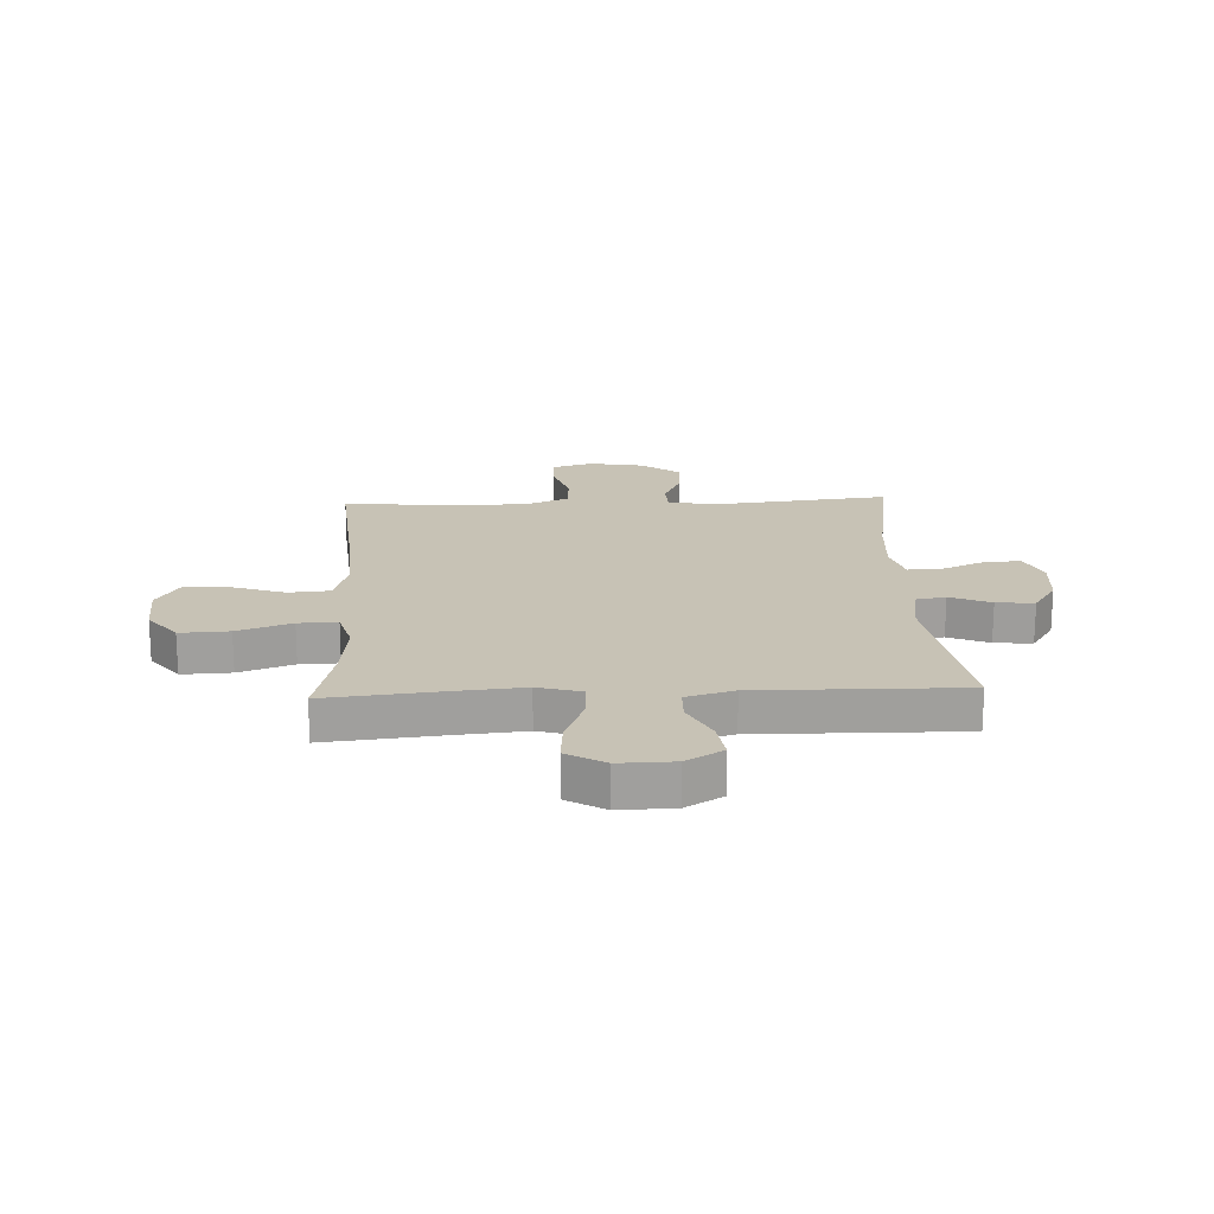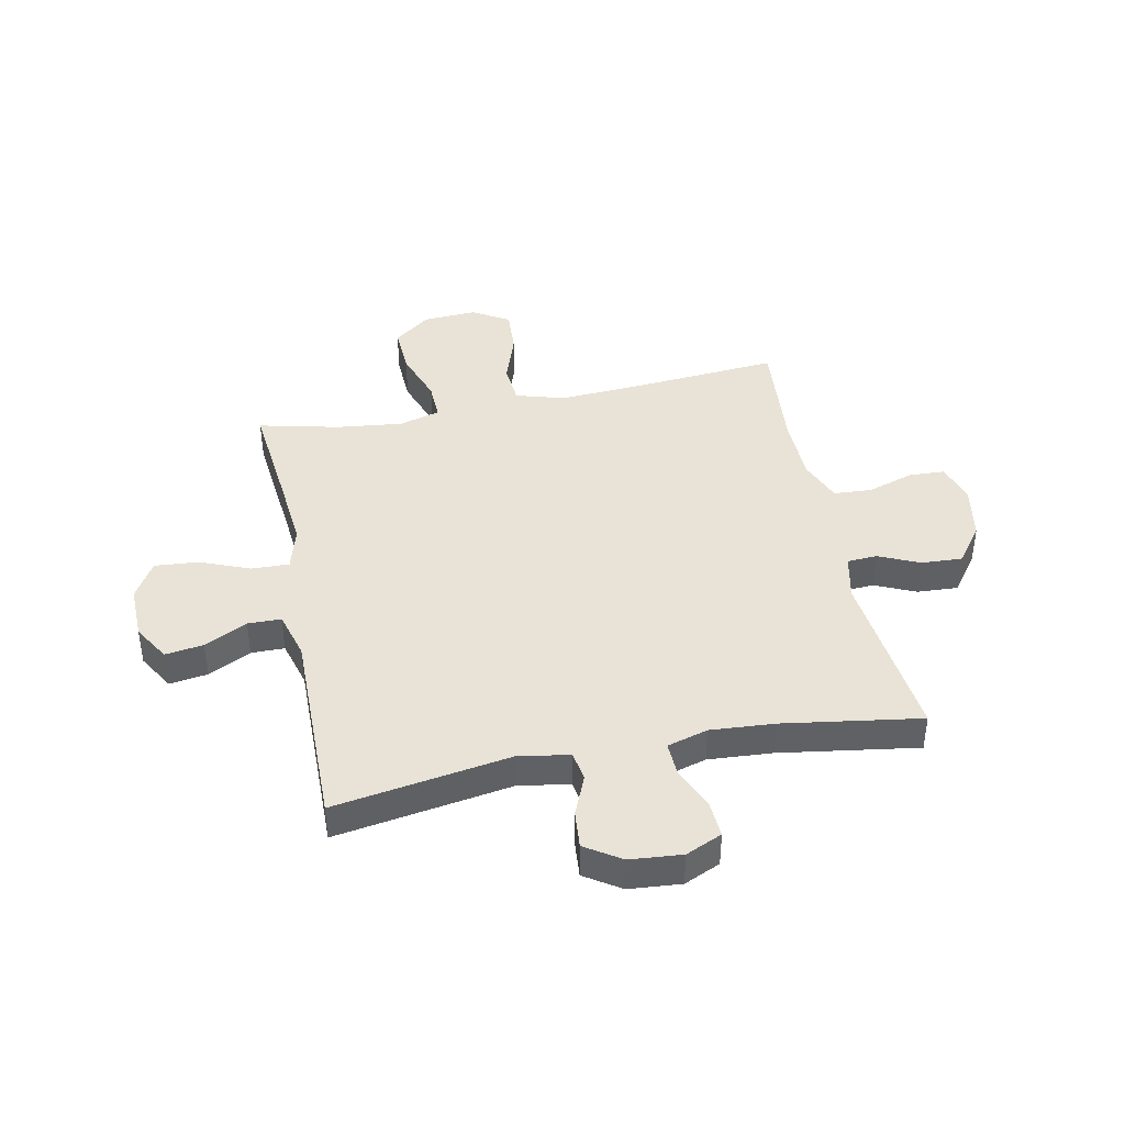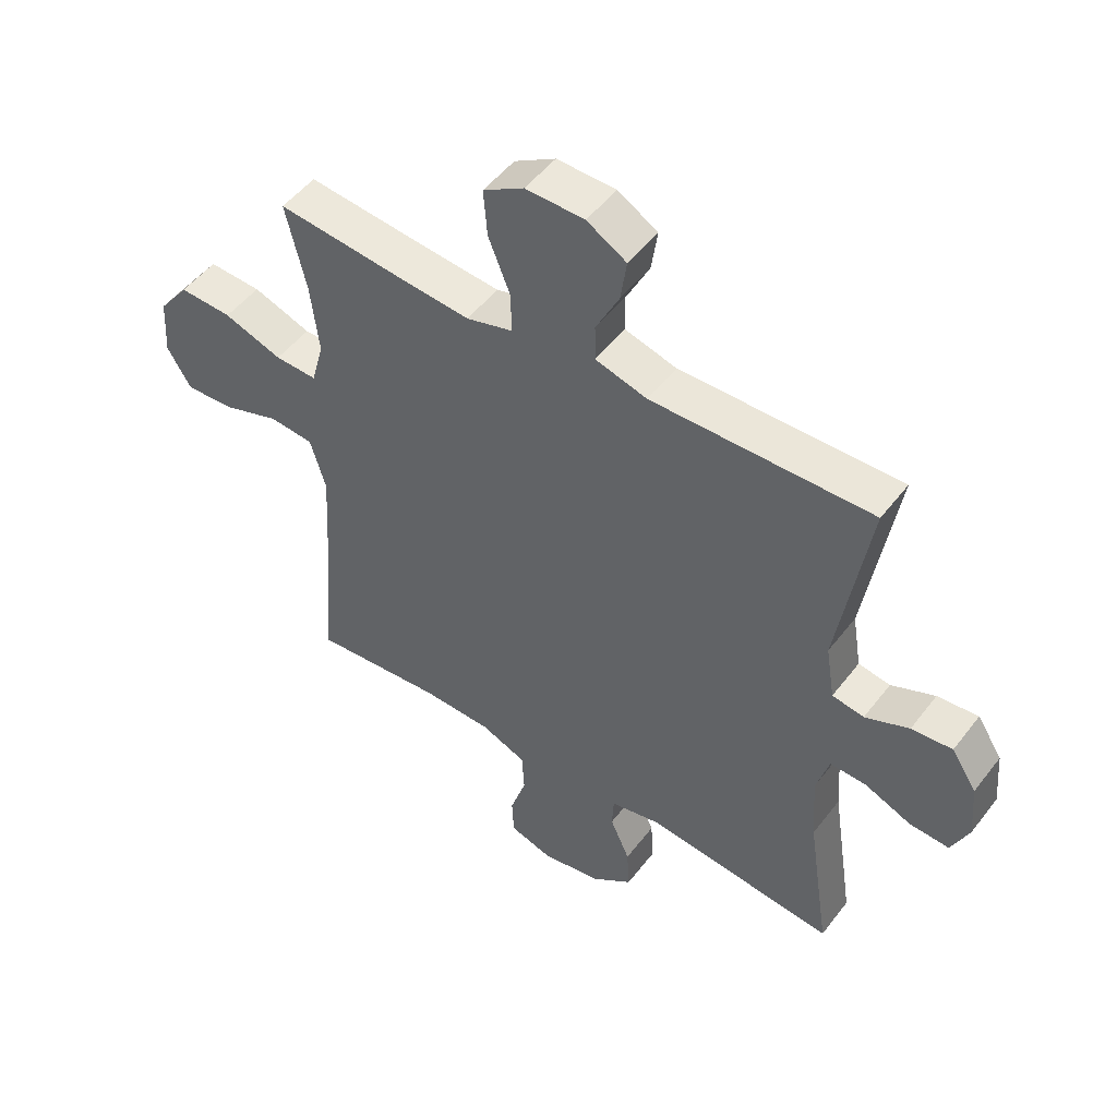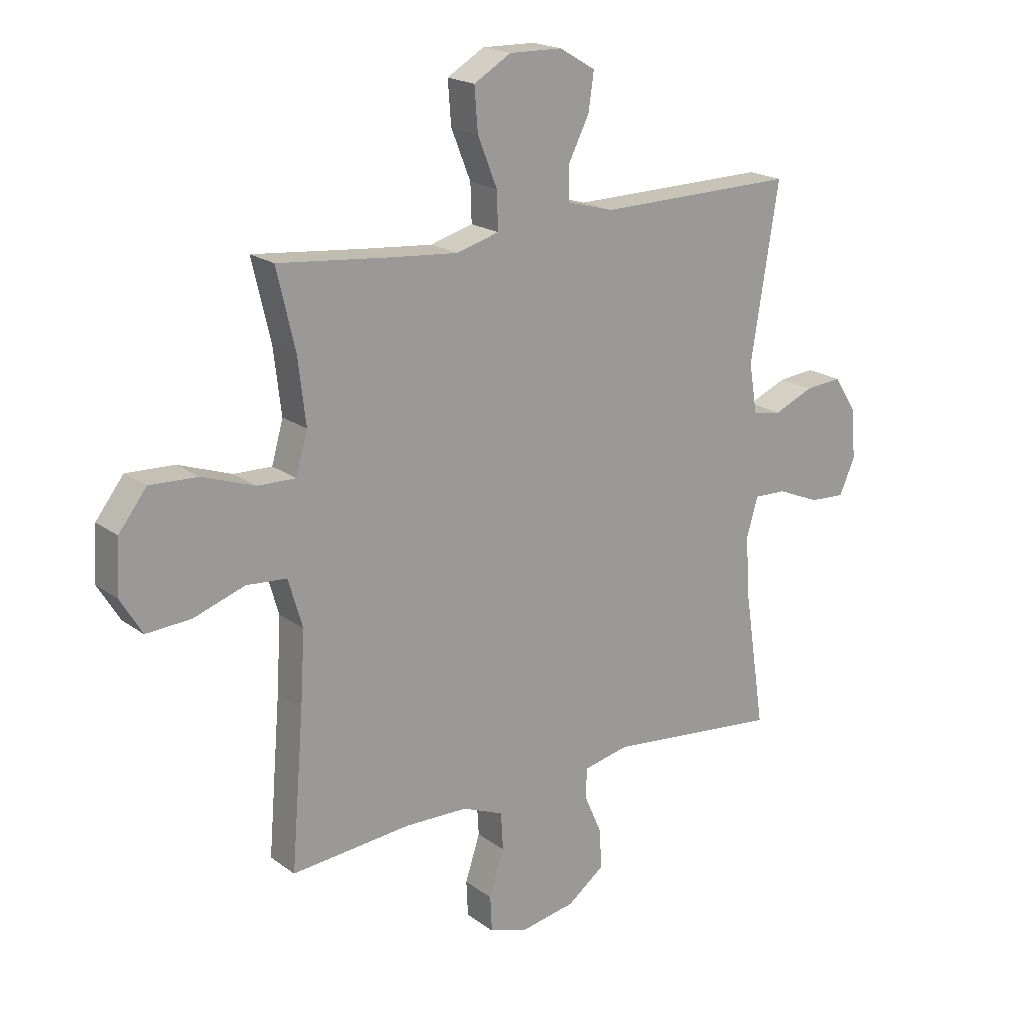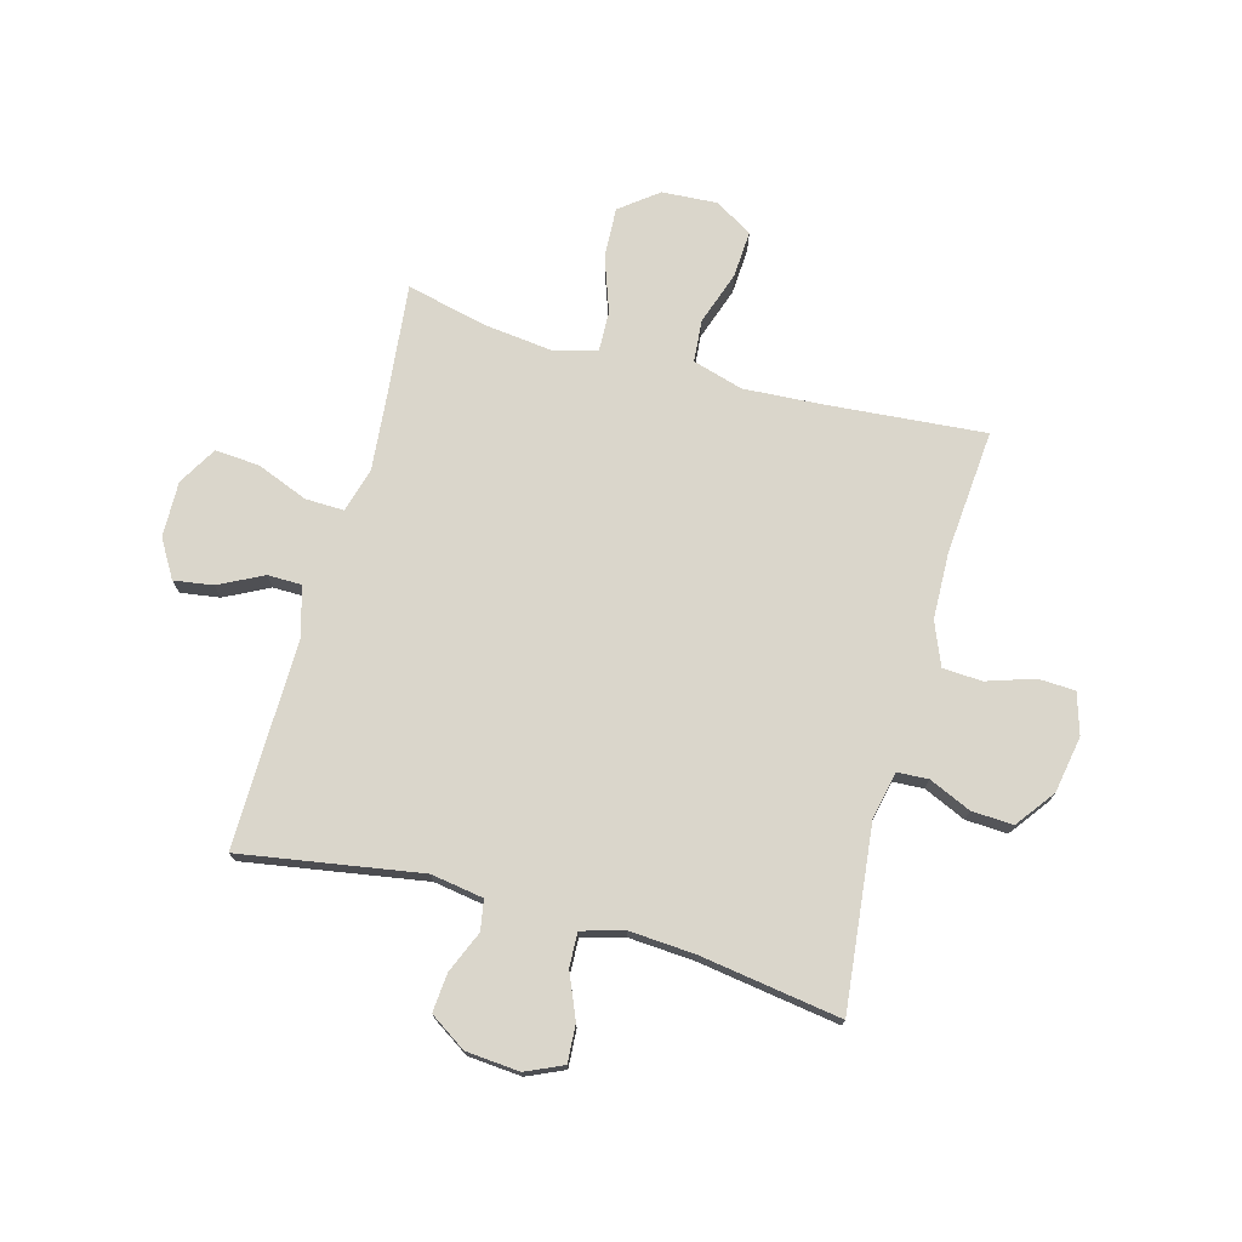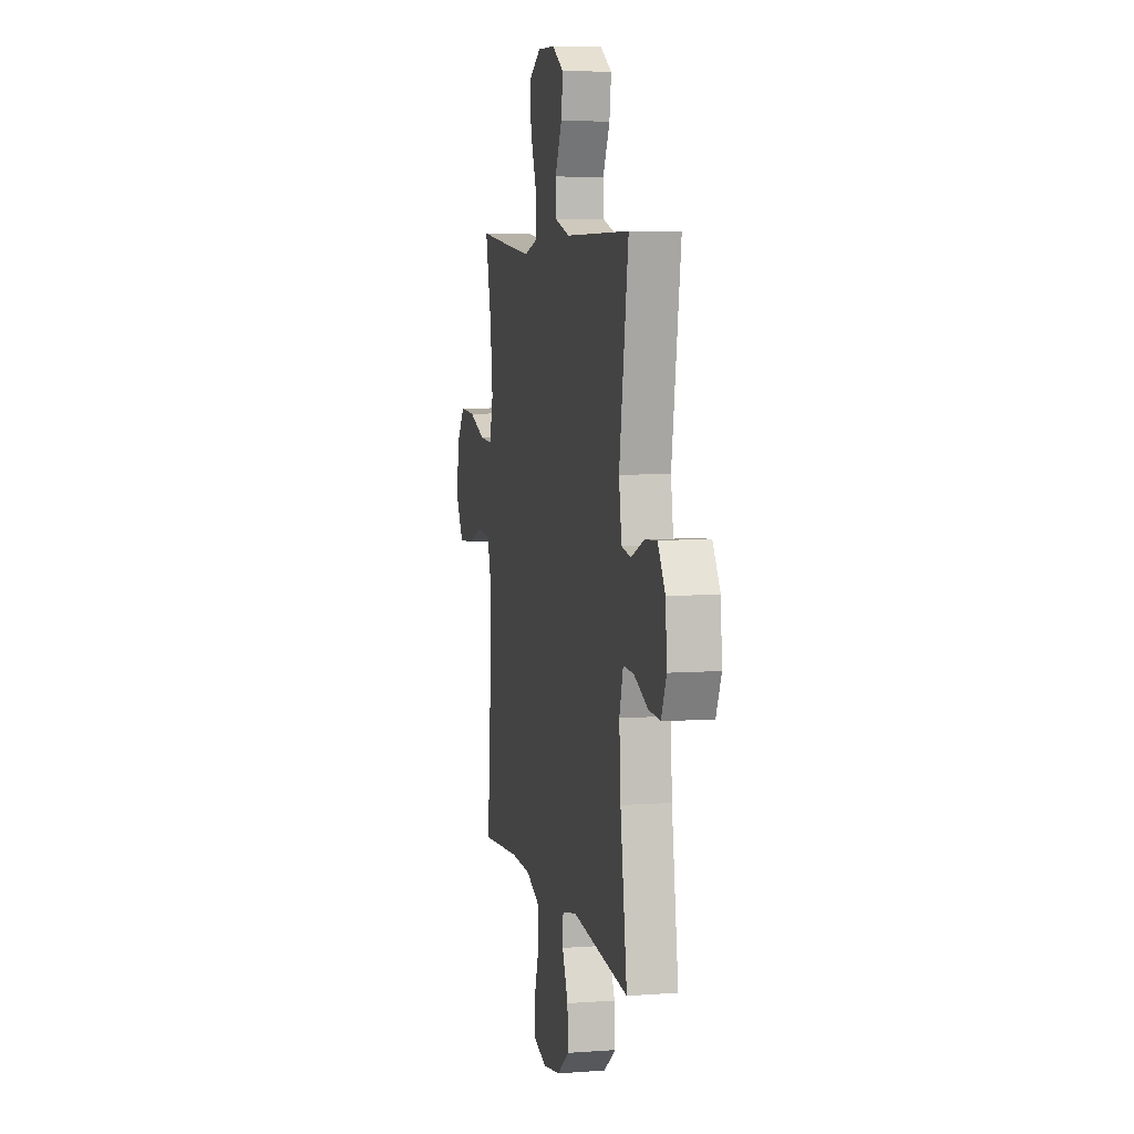
<metadata>
{"format":"obj","ext":"obj","renderer":"f3d","projection":"perspective","resolution":1024,"background":"white","views":[{"elev":19.0,"azim":-2.6,"up":"+Y"},{"elev":41.6,"azim":78.5,"up":"+Y"},{"elev":50.1,"azim":36.0,"up":"+Z"},{"elev":19.4,"azim":-36.8,"up":"+Z"},{"elev":73.9,"azim":105.2,"up":"+Y"},{"elev":6.7,"azim":77.9,"up":"+Z"}]}
</metadata>
<code>
v 0.5 0.07 0.5
v 0.449 0.07 0.184
v 0.464 0.07 0.092
v 0.517 0.07 0.083
v 0.59 0.07 0.114
v 0.658 0.07 0.12
v 0.7 0.07 0.056
v 0.708 0.07 -0.038
v 0.679 0.07 -0.103
v 0.613 0.07 -0.099
v 0.535 0.07 -0.066
v 0.475 0.07 -0.064
v 0.454 0.07 -0.137
v 0.462 0.07 -0.252
v 0.5 0.07 -0.5
v 0.181 0.07 -0.466
v 0.098 0.07 -0.484
v 0.095 0.07 -0.538
v 0.128 0.07 -0.612
v 0.132 0.07 -0.685
v 0.064 0.07 -0.736
v -0.036 0.07 -0.754
v -0.108 0.07 -0.732
v -0.111 0.07 -0.667
v -0.084 0.07 -0.584
v -0.088 0.07 -0.515
v -0.164 0.07 -0.484
v -0.281 0.07 -0.481
v -0.5 0.07 -0.5
v -0.477 0.07 -0.219
v -0.469 0.07 -0.084
v -0.495 0.07 0.004
v -0.569 0.07 0.01
v -0.663 0.07 -0.022
v -0.745 0.07 -0.027
v -0.785 0.07 0.039
v -0.779 0.07 0.136
v -0.728 0.07 0.202
v -0.64 0.07 0.198
v -0.543 0.07 0.164
v -0.473 0.07 0.162
v -0.452 0.07 0.237
v -0.466 0.07 0.356
v -0.5 0.07 0.5
v -0.293 0.07 0.479
v -0.17 0.07 0.468
v -0.092 0.07 0.49
v -0.094 0.07 0.558
v -0.13 0.07 0.648
v -0.136 0.07 0.726
v -0.068 0.07 0.766
v 0.03 0.07 0.764
v 0.096 0.07 0.725
v 0.086 0.07 0.656
v 0.047 0.07 0.579
v 0.048 0.07 0.519
v 0.134 0.07 0.495
v 0.5 0 0.5
v 0.449 0 0.184
v 0.464 0 0.092
v 0.517 0 0.083
v 0.59 0 0.114
v 0.658 0 0.12
v 0.7 0 0.056
v 0.708 0 -0.038
v 0.679 0 -0.103
v 0.613 0 -0.099
v 0.535 0 -0.066
v 0.475 0 -0.064
v 0.454 0 -0.137
v 0.462 0 -0.252
v 0.5 0 -0.5
v 0.181 0 -0.466
v 0.098 0 -0.484
v 0.095 0 -0.538
v 0.128 0 -0.612
v 0.132 0 -0.685
v 0.064 0 -0.736
v -0.036 0 -0.754
v -0.108 0 -0.732
v -0.111 0 -0.667
v -0.084 0 -0.584
v -0.088 0 -0.515
v -0.164 0 -0.484
v -0.281 0 -0.481
v -0.5 0 -0.5
v -0.477 0 -0.219
v -0.469 0 -0.084
v -0.495 0 0.004
v -0.569 0 0.01
v -0.663 0 -0.022
v -0.745 0 -0.027
v -0.785 0 0.039
v -0.779 0 0.136
v -0.728 0 0.202
v -0.64 0 0.198
v -0.543 0 0.164
v -0.473 0 0.162
v -0.452 0 0.237
v -0.466 0 0.356
v -0.5 0 0.5
v -0.293 0 0.479
v -0.17 0 0.468
v -0.092 0 0.49
v -0.094 0 0.558
v -0.13 0 0.648
v -0.136 0 0.726
v -0.068 0 0.766
v 0.03 0 0.764
v 0.096 0 0.725
v 0.086 0 0.656
v 0.047 0 0.579
v 0.048 0 0.519
v 0.134 0 0.495
f 53 54 55
f 52 53 55
f 51 52 55
f 50 51 55
f 49 50 55
f 48 49 55
f 47 48 55 56
f 46 47 56 57
f 43 44 45
f 42 43 45 46
f 57 1 2
f 46 57 2
f 42 46 2
f 41 42 2
f 38 39 40
f 37 38 40
f 36 37 40
f 35 36 40
f 34 35 40
f 33 34 40
f 32 33 40 41
f 28 29 30
f 27 28 30 31
f 41 2 3
f 32 41 3
f 31 32 3
f 27 31 3
f 26 27 3
f 23 24 25
f 22 23 25
f 21 22 25
f 20 21 25
f 19 20 25
f 18 19 25
f 14 15 16
f 13 14 16 17
f 12 13 17
f 9 10 11
f 8 9 11
f 7 8 11
f 6 7 11
f 5 6 11
f 4 5 11
f 4 11 12
f 3 4 12 17
f 17 18 25 26
f 3 17 26
f 112 111 110
f 112 110 109
f 112 109 108
f 112 108 107
f 112 107 106
f 112 106 105
f 113 112 105 104
f 114 113 104 103
f 102 101 100
f 103 102 100 99
f 59 58 114
f 59 114 103
f 59 103 99
f 59 99 98
f 97 96 95
f 97 95 94
f 97 94 93
f 97 93 92
f 97 92 91
f 97 91 90
f 98 97 90 89
f 87 86 85
f 88 87 85 84
f 60 59 98
f 60 98 89
f 60 89 88
f 60 88 84
f 60 84 83
f 82 81 80
f 82 80 79
f 82 79 78
f 82 78 77
f 82 77 76
f 82 76 75
f 73 72 71
f 74 73 71 70
f 74 70 69
f 68 67 66
f 68 66 65
f 68 65 64
f 68 64 63
f 68 63 62
f 68 62 61
f 69 68 61
f 74 69 61 60
f 83 82 75 74
f 83 74 60
f 1 58 59 2
f 2 59 60 3
f 3 60 61 4
f 4 61 62 5
f 5 62 63 6
f 6 63 64 7
f 7 64 65 8
f 8 65 66 9
f 9 66 67 10
f 10 67 68 11
f 11 68 69 12
f 12 69 70 13
f 13 70 71 14
f 14 71 72 15
f 15 72 73 16
f 16 73 74 17
f 17 74 75 18
f 18 75 76 19
f 19 76 77 20
f 20 77 78 21
f 21 78 79 22
f 22 79 80 23
f 23 80 81 24
f 24 81 82 25
f 25 82 83 26
f 26 83 84 27
f 27 84 85 28
f 28 85 86 29
f 29 86 87 30
f 30 87 88 31
f 31 88 89 32
f 32 89 90 33
f 33 90 91 34
f 34 91 92 35
f 35 92 93 36
f 36 93 94 37
f 37 94 95 38
f 38 95 96 39
f 39 96 97 40
f 40 97 98 41
f 41 98 99 42
f 42 99 100 43
f 43 100 101 44
f 44 101 102 45
f 45 102 103 46
f 46 103 104 47
f 47 104 105 48
f 48 105 106 49
f 49 106 107 50
f 50 107 108 51
f 51 108 109 52
f 52 109 110 53
f 53 110 111 54
f 54 111 112 55
f 55 112 113 56
f 56 113 114 57
f 57 114 58 1

</code>
